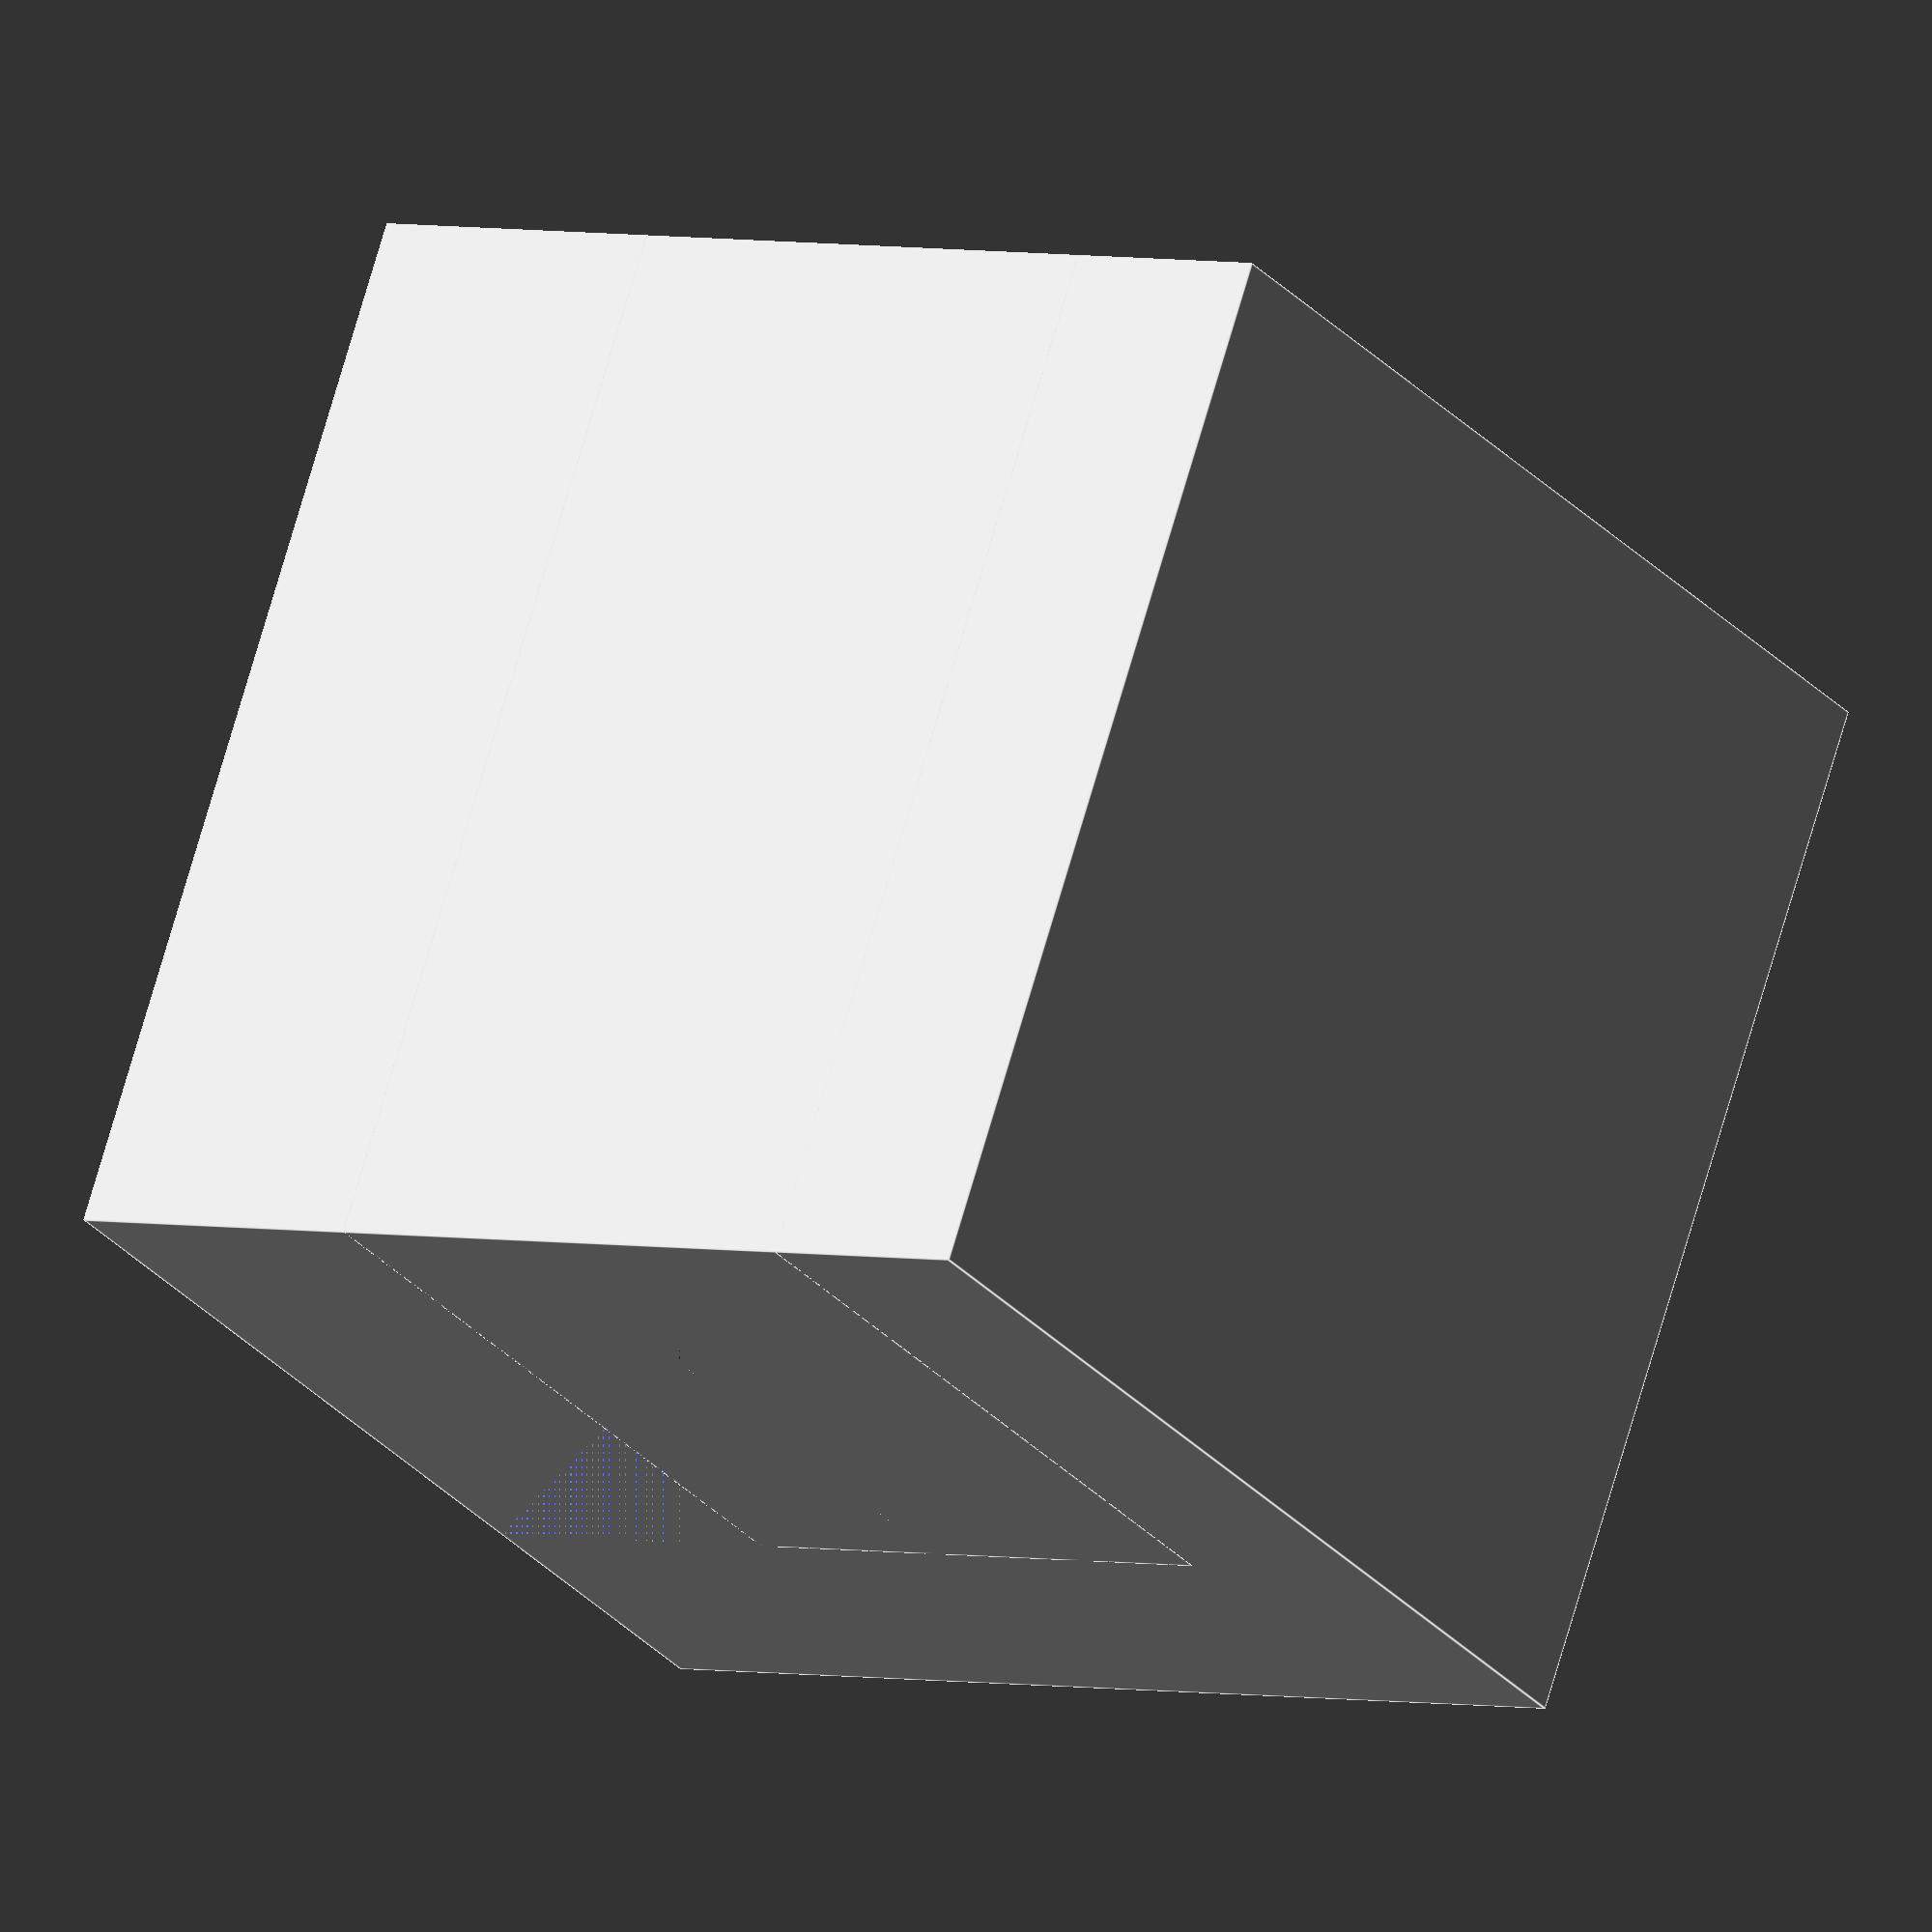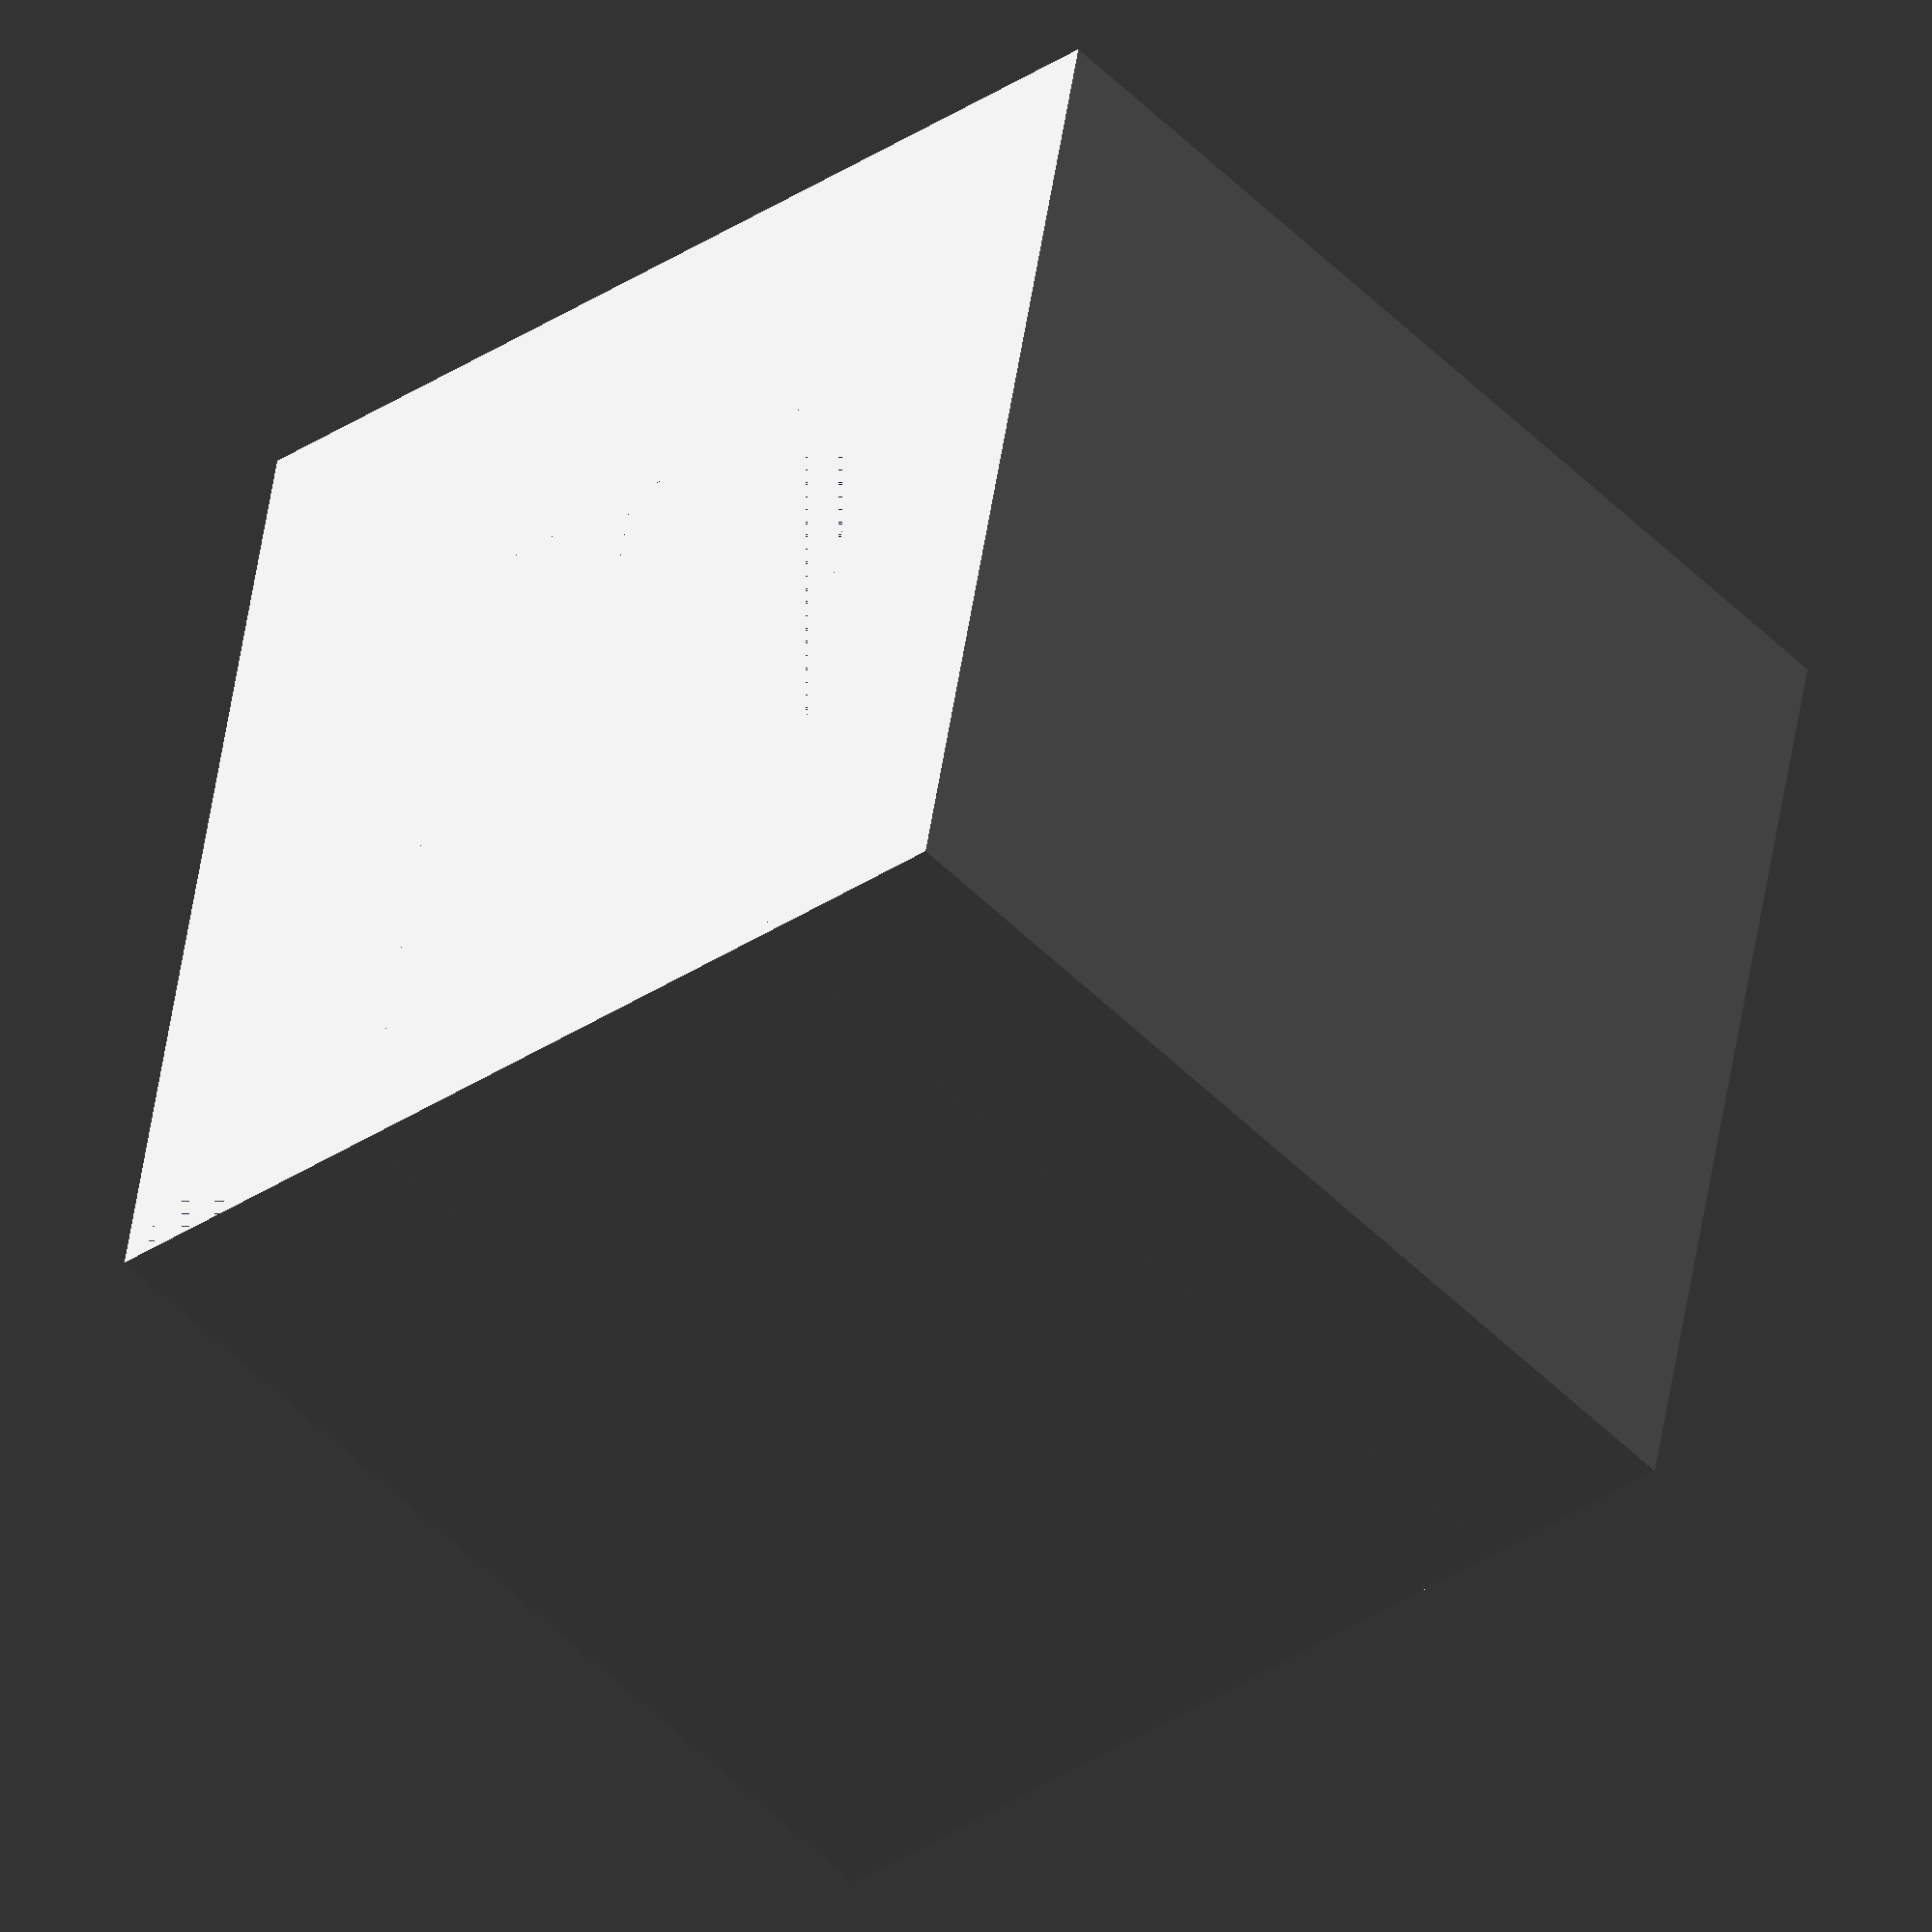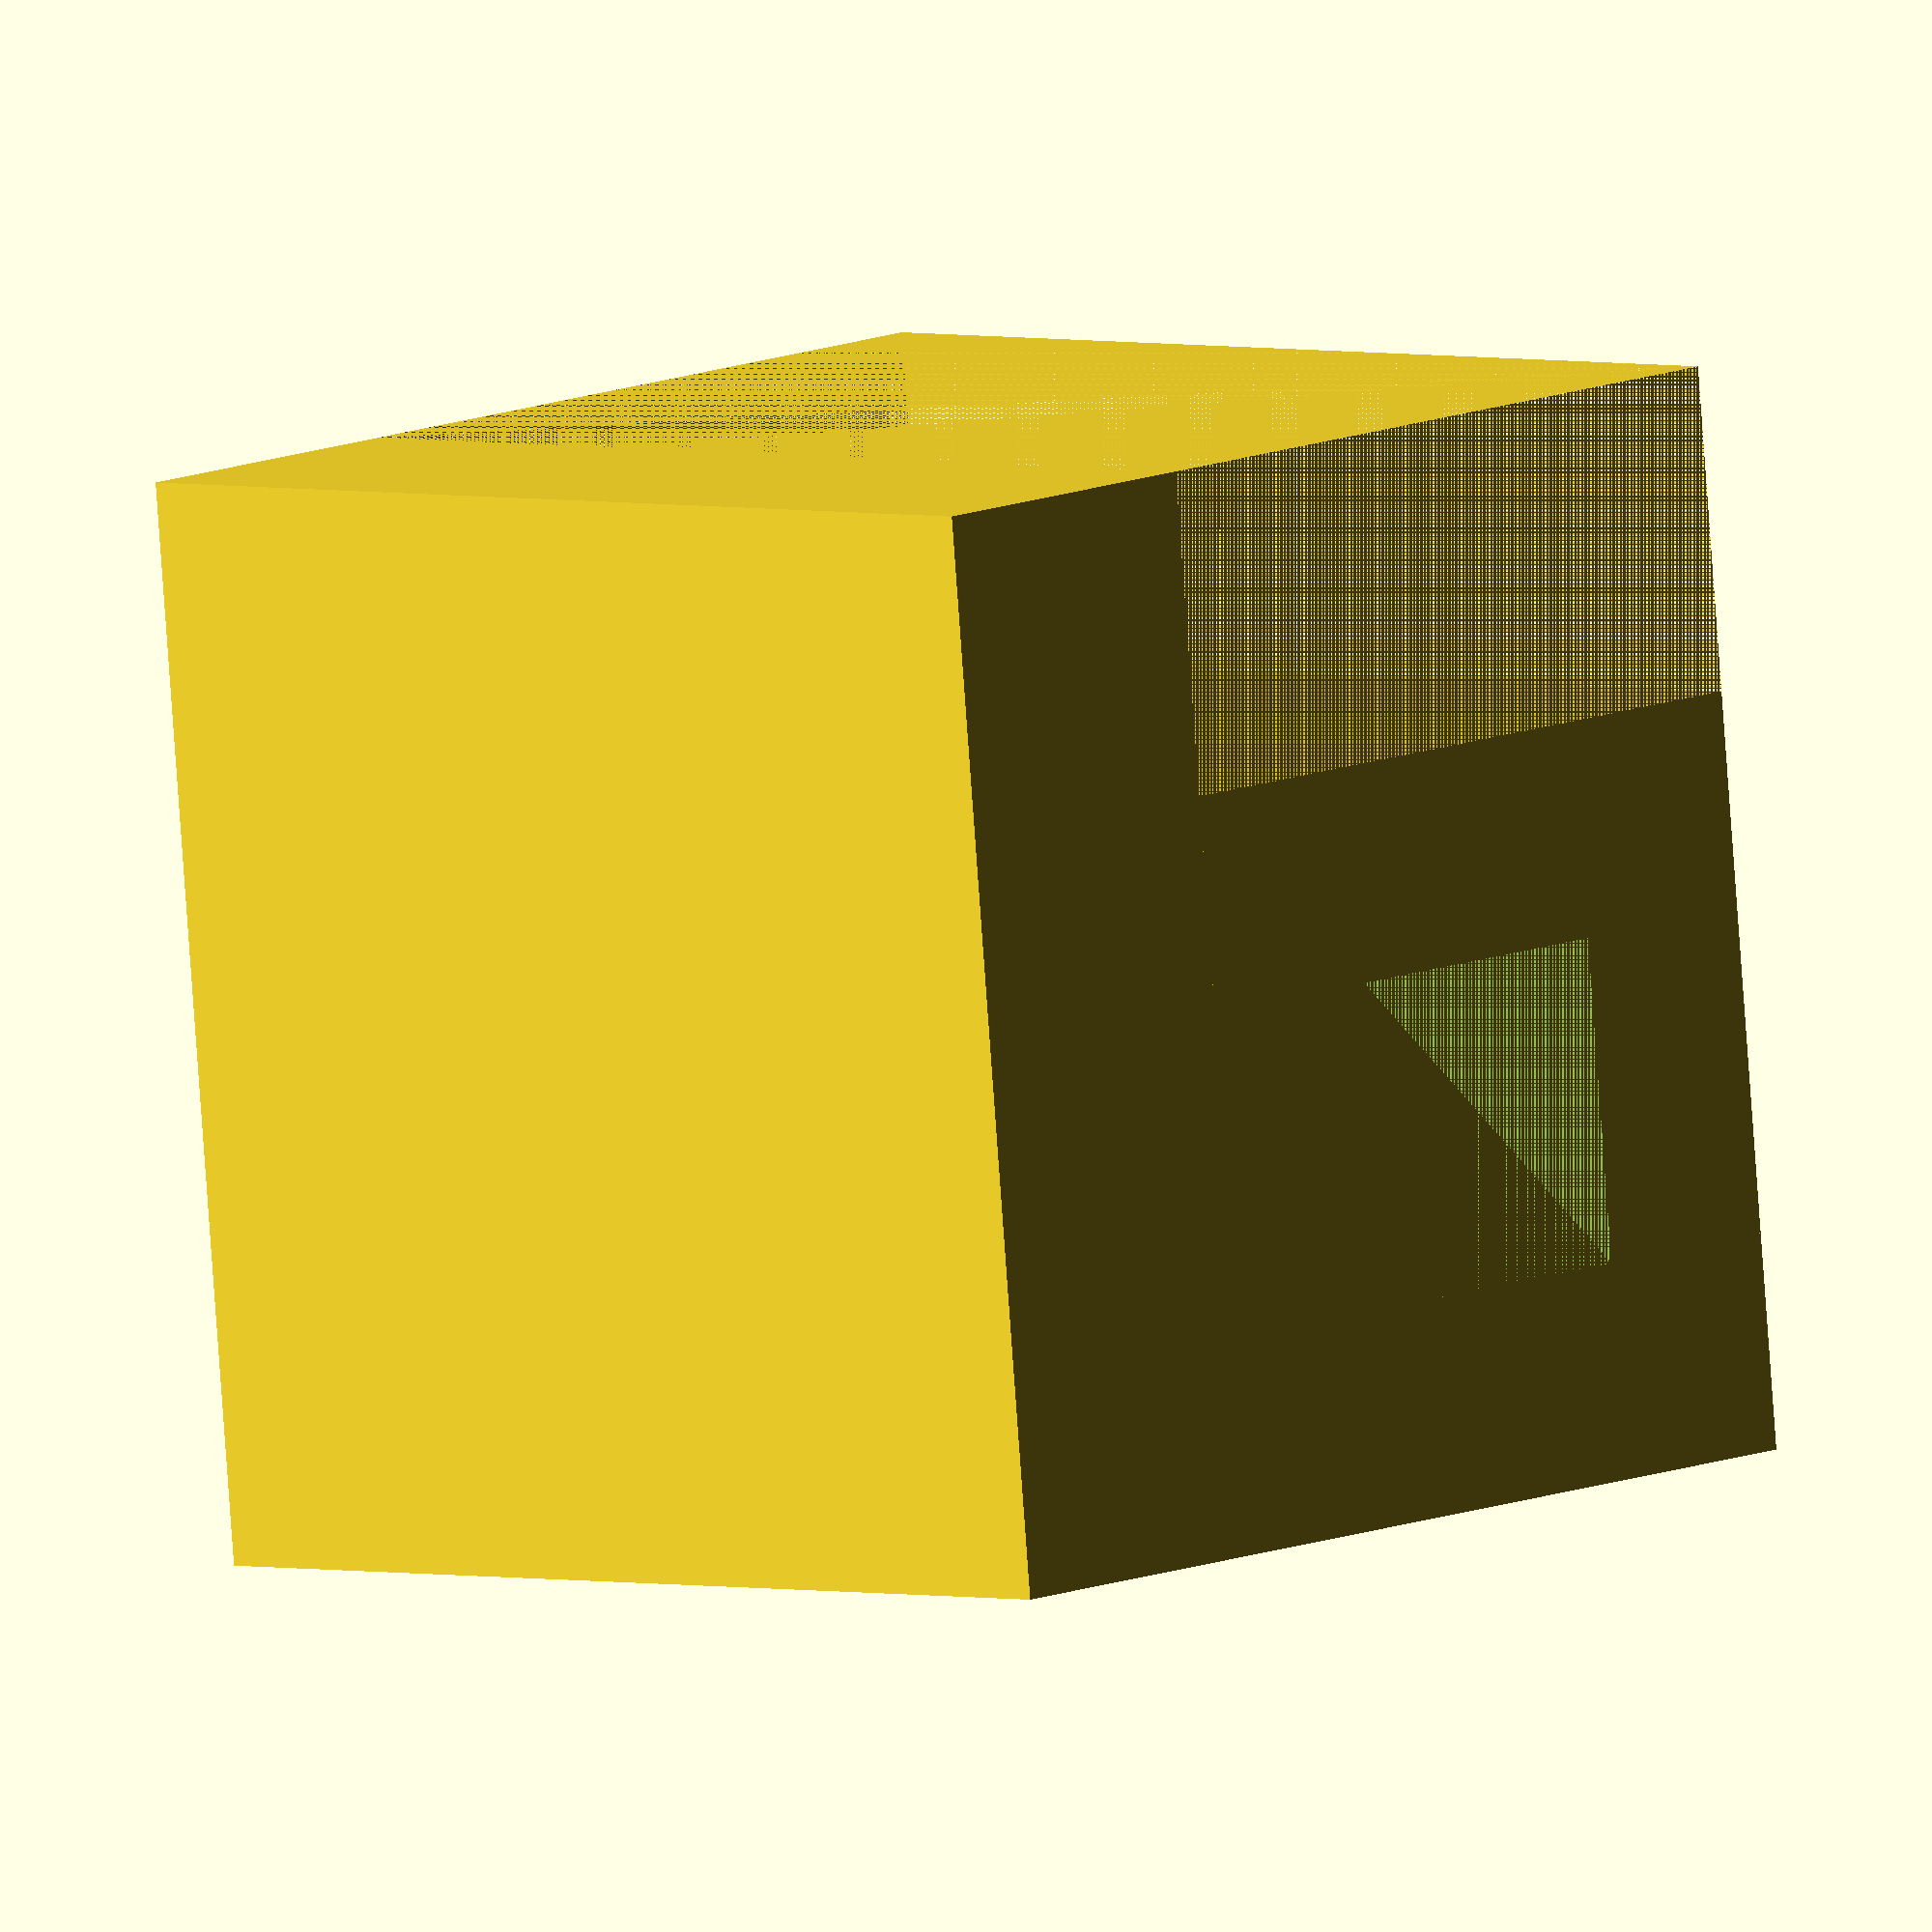
<openscad>
difference() {
  translate([0.5000000000, 0.5000000000, 0.5000000000]) {
    translate([-0.5000000000, -0.5000000000, -0.5000000000]) {
      cube([1, 1, 1]);
    }
  }
  difference() {
    translate([0.6499993500, 0.4000000000, 0.5000000000]) {
      scale([0.7000000000, 0.8000000000, 1.0000000000]) {
        translate([-0.5000000000, -0.5000000000, -0.5000000000]) {
          cube([1, 1, 1]);
        }
      }
    }
    difference() {
      translate([0.6499993500, 0.5500000000, 0.5000000000]) {
        scale([0.7000000000, 0.5000000000, 1.0000000000]) {
          translate([-0.5000000000, -0.5000000000, -0.5000000000]) {
            cube([1, 1, 1]);
          }
        }
      }
      translate([0.5499990000, 0.6499995000, 0.5000000000]) {
        scale([0.5000000000, 0.3000000000, 1.0000000000]) {
          translate([-0.5000000000, -0.5000000000, -0.5000000000]) {
            cube([1, 1, 1]);
          }
        }
      }
    }
  }
}

</openscad>
<views>
elev=288.5 azim=304.6 roll=196.1 proj=o view=edges
elev=229.5 azim=280.8 roll=138.2 proj=o view=solid
elev=177.4 azim=6.0 roll=46.7 proj=o view=wireframe
</views>
